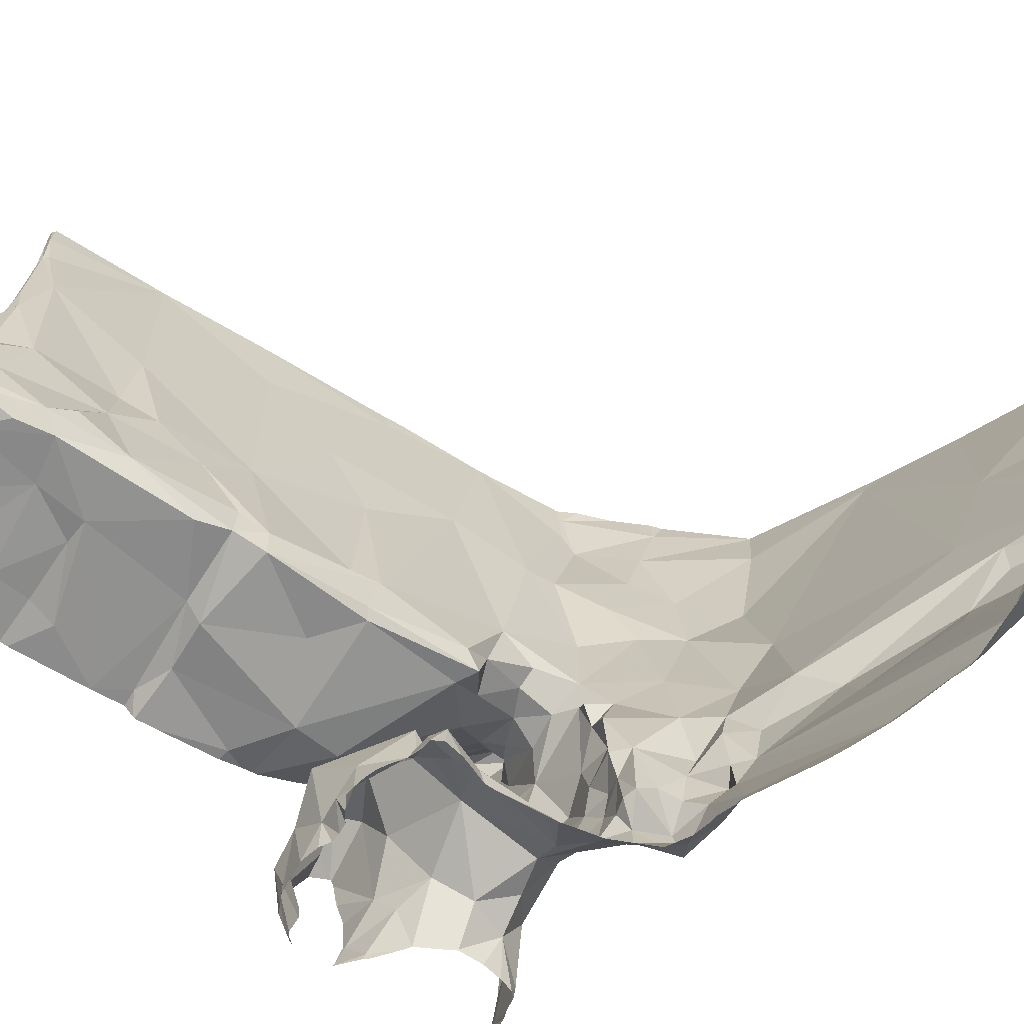
<metadata>
{"format":"obj","ext":"obj","renderer":"f3d","projection":"perspective","resolution":1024,"background":"white","views":[{"elev":-67.6,"azim":58.9,"up":"+Y"}]}
</metadata>
<code>
v 60.68 48.7 -7.095
v 60.71 47.34 -0.06279
v 60.41 47.88 -1.709
v 60.36 51.47 -5.899
v 61.17 54.58 -5.661
v 60.39 52.74 6.944
v 60.49 52.66 12.04
v 60.64 53.46 13.93
v 60.36 53.67 -0.01121
v 60.75 52.58 2.525
v 60.8 52.6 -5.725
v 60.59 57.23 13.74
v 60.47 60.06 13.7
v 60.67 58.69 -5.929
v 60.84 56.12 13.85
v 62.26 52.57 -0.3362
v 62.57 52.31 1.23
v 60.91 54.83 -1.516
v 61.62 48.64 -6.573
v 60.91 49.11 -0.7493
v 61.68 52.63 8.805
v 61.18 58.21 13.77
v 60.37 44.77 -1.812
v 60.43 45.8 -2.047
v 61.95 54.59 13.84
v 61.03 59.2 -5.034
v 60.97 52.8 5.817
v 61.98 52.79 9.802
v 62.27 52.68 12.68
v 61.01 57.94 -4.21
v 60.61 45.48 -6.751
v 60.35 44.75 -6.746
v 60.35 44.75 -1.783
v 60.35 44.75 -0.4994
v 60.83 44.75 -6.673
v 61.33 44.75 -6.652
v 61.02 44.96 -2.415
v 61.05 44.75 -2.509
v 60.98 44.75 -2.384
v 64.51 45.53 0.5434
v 64.38 44.75 0.1201
v 64.69 44.75 0.3317
v 63.58 45.7 0.4696
v 64 44.75 0.09849
v 62.4 46.91 0.7446
v 62.72 44.75 0.5783
v 68.14 44.79 -7.585
v 67.49 44.93 -6.163
v 67.56 44.75 -6.083
v 68.99 46.25 -9.029
v 69.46 44.75 -8.224
v 69.68 44.75 -8.263
v 61.63 44.75 -6.574
v 62.04 45.32 -6.598
v 62.17 45.92 -2.685
v 61.96 44.75 -3.305
v 67.81 45.63 -0.9932
v 67.72 44.75 -1.524
v 67.34 45.29 -2.275
v 65.19 45.24 0.3653
v 66.22 44.75 0.1956
v 66.75 45.11 -0.3937
v 68.2 44.75 -7.597
v 68.12 45.83 -8.445
v 69.94 46.34 -9.138
v 72.58 44.75 -9.84
v 74.18 45.24 -10.82
v 77.24 45.18 -11.84
v 77.11 44.75 -11.57
v 78.98 44.77 -11.56
v 79.84 44.92 -11.5
v 80.37 44.75 -11.04
v 80.4 44.75 -11.04
v 62.28 52.5 5.24
v 63.17 50.49 -6.387
v 62.9 47.21 -6.298
v 64.79 47.91 -6.352
v 64.01 46.6 -5.603
v 62.96 45.87 -5.625
v 62.2 44.75 -6.38
v 63.53 45.88 -4.391
v 62.57 44.79 -4.477
v 61.78 48.43 0.2935
v 61.31 46.38 0.7285
v 61.83 49.86 -0.65
v 63.1 48.93 0.2987
v 63.75 47.99 1.052
v 61.67 45.14 0.5627
v 60.67 44.75 -0.102
v 61.68 46.74 -2.204
v 63.35 46.27 -3.092
v 63.06 47.86 -1.787
v 62 44.75 -3.334
v 62.32 49.4 -1.319
v 64.13 48.72 -0.459
v 65.65 46.69 -2.674
v 65.51 47.9 -1.19
v 65.2 46.65 -5.404
v 65.49 49.95 -6.835
v 66.15 49.06 -7.056
v 65.2 46.44 0.3575
v 66.34 47.83 -0.7763
v 64.46 48.34 0.2997
v 62.2 52.64 11.15
v 64.17 52.74 9.688
v 65.06 52.58 9.578
v 64.32 52.71 5.873
v 66.75 52.52 6.935
v 65.31 52.68 11.29
v 63.54 52.66 13.86
v 64.09 52.25 5.265
v 65.92 52.57 13.74
v 63.83 53.13 14.12
v 65.16 52.53 2.35
v 66.63 52.36 1.14
v 66.18 52.5 -2.07
v 61.69 56.4 -3.323
v 64.17 54.39 -3.394
v 65.58 53.85 -3.16
v 63.4 55.82 -4.518
v 64.99 55.01 -4.755
v 63.78 55.66 -5.178
v 63.01 56.38 -5.602
v 64.52 54.74 -5.722
v 62.53 55.89 -6.071
v 64.01 54.96 13.72
v 63.57 56.46 13.74
v 62.07 53.55 13.89
v 62.47 53.18 14.28
v 60.41 53.17 14.24
v 63.4 53.37 13.83
v 64.53 53.83 13.85
v 64.65 56.09 13.94
v 62.74 51.48 -6.034
v 63.9 53.9 -6.173
v 64.43 51.72 -6.991
v 65.57 52.45 -6.747
v 65.8 54.73 -5.62
v 66.04 50.75 -6.685
v 66.98 46.63 -7.412
v 66.86 45.77 -6.218
v 67.3 46.66 -8.849
v 67.35 44.75 -4.775
v 66.05 46.11 -5.464
v 67.34 44.75 -4.751
v 66.87 47.61 -7.482
v 66.05 47.7 -6.85
v 66.93 46.24 -2.313
v 67.16 45.21 -4.455
v 66.83 48.11 -7.002
v 67.29 44.75 -2.825
v 67.35 44.75 -4.721
v 66.91 46.05 -1.675
v 66.24 47.14 -1.261
v 66.34 46.28 -0.8554
v 67.4 45.51 -0.6335
v 67.69 44.75 -0.5728
v 67.12 47.97 -8.666
v 67.86 48.06 -7.017
v 67.94 48.6 -7.695
v 68 48.5 -8.5
v 69.76 49.63 -9.945
v 69.21 49.65 -9.42
v 69.26 48.42 -9.476
v 68.66 49.29 -9.686
v 68.46 48.08 -9.037
v 69.34 51.14 -9.17
v 68.13 49.92 -8.644
v 67.91 50.42 -6.991
v 67.22 49.54 -6.86
v 67.44 48 -6.85
v 67.4 50.49 -6.483
v 66.52 49.84 -7.002
v 66.96 52.55 11.53
v 66.93 52.73 5.812
v 66.83 52.54 12.78
v 66.98 52.42 4.681
v 66.93 52.59 1.349
v 66.68 54.01 -2.832
v 66.88 52.39 -2.448
v 67.05 53.13 -1.955
v 66 54.89 -4.359
v 66.62 55.31 -4.477
v 66.47 55.31 13.85
v 66.53 52.93 14.2
v 66.88 53.36 14.52
v 66.65 55.58 14.34
v 66.98 54.87 14.29
v 66.99 52.84 14.2
v 67.05 53.42 14.47
v 66.73 53.18 -6.414
v 66.56 54.43 -6.114
v 66.89 55.29 -5.941
v 66.92 56 -3.233
v 67.11 54.16 1.064
v 67.14 53.39 4.785
v 68.54 52.6 -8.309
v 68.09 51.37 -9.101
v 67.21 55.36 10.4
v 67.46 53.79 11.23
v 67.23 53.16 9.3
v 69.93 51.3 -10.14
v 69.41 52.23 -9.341
v 69.5 54.46 -9.933
v 67.44 53.87 -6.789
v 67.53 52.21 -6.268
v 68.29 55.31 -8.109
v 66.79 52.14 -6.898
v 67.03 53.7 -5.977
v 66.85 54.55 1.964
v 67.1 55.68 7.219
v 66.99 57.47 5.671
v 67.06 53.87 5.788
v 67.39 53.03 12.1
v 67.17 54.51 13.86
v 71.6 52.35 -10.36
v 66.95 57.55 10.17
v 67.24 56.97 13.12
v 68.53 58.77 -9.009
v 62.52 44.75 -5.29
v 67.31 44.75 -2.458
v 61.97 57.14 -6.133
v 67.86 58.48 -7.587
v 67.19 56.82 8.869
v 70.23 44.75 -8.505
v 70.64 56.4 -10.6
v 67.12 56.11 14.17
v 61.01 59.4 -5.63
v 62.64 57.36 -5.138
v 62.08 58.67 -6.398
v 61.96 59.14 -5.987
v 63.68 59.96 13.78
v 61.89 58.93 -6.506
v 66.62 59.77 13.83
v 66.57 58.48 13.87
v 66.95 60.29 14.27
v 66.76 59.77 14.34
v 66.7 58.32 14.37
v 66.77 56.98 14.35
v 67.12 60.93 14.2
v 67.17 59.71 14.08
v 67.3 62.33 13.36
v 66.63 59.13 14.58
v 69.52 60.58 -10.61
v 68.45 61.44 -8.766
v 67.7 60.03 -6.604
v 67.95 62.32 -7.321
v 66.91 57.87 -5.933
v 68.16 64.28 -7.738
v 67.14 61.17 -5.002
v 67.16 61.03 -3.956
v 67.03 62.11 -1.261
v 66.91 59.49 1.775
v 67.08 61.96 3.258
v 67.09 64.88 5.8
v 67.1 60.58 9.876
v 66.73 59.4 14.46
v 66.7 65.2 13.79
v 66.98 64.07 14.13
v 67.09 64.76 14.07
v 66.96 65.98 14.16
v 66.78 66.05 13.77
v 67.24 66.31 14.12
v 67.16 66.64 1.502
v 67.21 67.26 6.115
v 67.17 67.25 10.03
v 67.17 64.85 13.9
v 69.89 65.07 -11.1
v 69.78 67.21 -11.32
v 68.45 66.37 -8.213
v 67.12 64.64 -5.85
v 67.24 66.62 -5.334
v 67.15 65.45 -5.351
v 73.43 66.65 -13.48
v 73.01 49.81 -11.31
v 72.38 51.35 -11.42
v 76.09 51.55 -13.26
v 77.69 53.52 -13.69
v 76.18 50.36 -12.83
v 76.35 55.57 -13.26
v 80.44 50.64 -14.88
v 78.92 45.84 -12.43
v 80.31 45.7 -12.73
v 80.41 44.91 -11.39
v 78.45 50.88 -14.27
v 80.25 52.06 -15.25
v 77.51 52.57 -13.88
v 80.42 53.98 -15.13
v 80.06 57.04 -15.45
v 77.28 60.53 -14.48
v 75.22 44.75 -10.98
v 80.39 56.02 -15.45
v 80.43 61.46 -16.6
v 80.39 56.19 -15.49
v 80.37 67.06 -17.42
v 80.39 67.28 -17.46
v 80.39 67.25 -17.46
v 60.41 44.75 -6.724
v 60.36 44.75 -1.787
v 63.69 44.75 0.1515
v 61.78 44.75 -3.163
v 67.38 44.75 -4.927
v 68.15 44.75 -7.559
v 68.14 44.75 -7.535
v 67.85 44.75 -0.9268
v 60.48 44.75 -0.3859
v 65.81 44.75 0.3663
v 68.85 44.75 -8.032
v 62.36 44.75 -5.943
v 65.73 44.75 0.3855
v 65.1 44.75 0.5329
v 63.35 44.75 0.3784
v 61.67 44.75 0.5259
v 66.85 44.75 -0.2833
v 66.56 44.75 -0.03362
v 67.72 44.75 -0.6473
v 62.01 44.75 -6.546
v 67.69 44.75 -1.61
v 79.67 44.75 -11.33
v 76.76 44.75 -11.52
v 76.15 44.75 -11.27
v 74.49 44.75 -10.72
v 73.23 44.75 -10.16
v 78.97 44.75 -11.54
v 78.94 44.75 -11.55
v 62.27 44.75 -3.928
v 62.54 44.75 -4.468
v 61.03 44.75 0.2945
v 61.27 44.75 0.3811
v 64.76 44.75 0.3331
v 62.55 44.75 -4.54
v 67.36 44.75 -0.5034
v 61.61 44.75 0.5259
v 67.33 44.75 -2.417
v 67.62 44.75 -1.769
v 70.41 44.75 -8.558
v 70.54 44.75 -8.638
v 78.98 44.75 -11.53
v 80.38 67.17 -17.44
v 60.35 53.66 0.01721
v 60.35 46.28 -0.593
v 60.35 48.23 -1.634
v 60.35 60.11 13.71
v 60.35 51.44 -5.928
v 60.35 57.75 13.78
v 60.35 56.49 -3.136
v 60.35 52.79 14.04
v 60.35 45.91 -2.029
v 60.35 66.18 13.79
v 60.35 44.76 -1.781
v 60.35 48.69 -7.079
v 60.35 51.48 -5.899
v 60.35 52.67 11.9
v 60.35 48.66 -0.7239
v 60.35 52.44 4.68
v 60.35 52.67 11.58
v 60.35 49.07 -1.449
v 60.35 48.86 -1.52
v 60.35 56.97 -3.552
v 60.35 47.15 -1.963
v 60.35 52.74 6.926
v 60.35 54.23 -5.31
v 60.35 58.94 -5.72
v 60.35 57.14 -3.663
v 60.35 52.7 9.661
v 60.35 53.94 13.92
v 60.35 58.67 -5.716
v 60.35 47.87 -1.711
v 60.35 54.92 -5.168
v 60.35 44.8 -1.808
v 60.35 44.75 -1.783
v 60.35 57.28 -5.511
v 60.35 57.56 13.77
v 60.35 49.01 -7.099
v 60.35 45.05 -6.786
v 60.35 53.67 -0.006831
v 60.35 45.77 -1.991
v 60.35 52.84 14.08
v 60.35 44.85 -0.4783
v 60.35 53.1 14.21
v 60.35 45.56 -6.803
v 60.35 53.46 13.95
v 60.35 49.06 -1.329
v 60.35 52.67 12.16
v 60.35 56.78 -3.436
v 60.35 54.73 -1.372
v 60.35 52.7 12.73
v 60.35 50.24 -6.754
v 60.35 52.74 9.927
v 60.35 56.72 13.77
v 60.35 47.64 -0.2939
v 60.35 53.47 13.93
v 60.35 58.94 -4.981
v 60.35 46.75 -0.5729
v 60.35 50.49 -6.756
v 60.35 54.97 13.86
v 60.35 52.71 10.2
v 60.35 53.53 13.93
v 60.35 52.74 6.913
v 60.35 52.74 7.006
v 60.35 52.8 1.877
v 60.35 47.31 -0.3207
v 60.35 47.9 -1.682
v 60.35 53.16 14.24
v 60.35 47.55 -7.024
v 60.35 52.58 -5.655
v 60.35 45.85 -2.025
v 60.35 58.75 13.75
v 60.35 49.83 -6.896
v 60.35 48.42 -7.06
v 60.35 52.66 12.05
v 60.35 52.74 7.169
v 60.35 53.17 14.24
v 60.35 52.4 5.411
v 60.35 55.74 13.86
v 60.35 44.77 -1.783
v 60.35 50.56 -6.726
v 60.35 52.47 5.495
v 60.35 51.47 -5.9
v 60.35 52.61 2.619
v 60.35 59.32 -5.52
v 60.35 52.83 5.806
v 60.35 52.66 12.08
v 60.35 53.46 -5.601
v 60.35 51.48 -5.896
v 60.35 52.87 1.512
v 60.35 52.88 1.354
v 60.35 45.34 -0.3643
v 60.35 52.78 13.89
v 60.35 44.91 -0.4102
v 60.35 53.68 -0.02571
v 60.35 59.24 -5.296
v 60.35 49.12 -1.395
v 60.35 57.12 13.76
v 73.68 67.28 -13.73
v 72.7 67.28 -13.13
v 67.17 67.28 10.05
v 67.17 67.28 10.03
v 67.12 67.28 14.17
v 67.25 67.28 -5.21
v 67.01 67.28 14.19
v 66.78 67.28 13.81
v 66.44 67.28 13.82
v 67.13 67.28 -2.175
v 66.91 67.28 14.14
v 79.1 67.28 -16.78
v 64.15 67.28 13.82
v 80.19 67.28 -17.36
v 67.21 67.28 6.107
v 69.85 67.28 -11.37
v 67.17 67.28 10.2
v 68.52 67.28 -8.53
v 64.71 67.28 13.83
v 67.21 67.28 6.128
v 64.45 67.28 13.82
v 68.42 67.28 -8.133
v 67.19 67.28 0.8828
v 67.18 67.28 1.348
v 80.29 67.28 -17.41
v 60.35 67.28 13.81
v 68.03 67.28 -7.235
v 67.14 67.28 -1.741
v 67.13 67.28 -2.288
v 67.17 67.28 1.768
v 67.17 67.28 1.53
v 69.75 67.28 -11.27
v 69.77 67.28 -11.31
v 76.42 67.28 -15.32
v 60.36 67.28 13.81
v 67.24 67.28 -5.15
v 67.24 67.28 14.05
v 65.08 67.28 13.82
v 66.42 67.28 13.82
v 67.88 67.28 -6.878
v 67.51 67.28 -5.738
v 75.1 67.28 -14.56
v 67.13 67.28 -2.138
v 66.84 67.28 14
g obj_0
f 1 374 351
f 1 409 374
f 410 1 351
f 388 409 1
f 1 410 405
f 1 19 388
f 1 405 31
f 395 388 19
f 76 19 1
f 405 381 31
f 54 1 31
f 19 75 395
f 54 76 1
f 75 19 76
f 31 381 375
f 31 53 54
f 395 75 134
f 76 54 79
f 76 77 75
f 31 375 32
f 53 317 54
f 53 31 36
f 395 134 417
f 79 54 80
f 79 78 76
f 77 76 78
f 298 31 32
f 317 80 54
f 31 35 36
f 417 134 4
f 77 78 98
f 298 35 31
f 417 4 344
f 4 134 11
f 344 4 419
f 419 4 352
f 352 4 425
f 2 402 394
f 84 2 394
f 394 341 84
f 84 341 428
f 430 84 428
f 430 89 84
f 89 328 84
f 89 430 306
f 430 379 306
f 379 34 306
f 7 353 356
f 353 7 411
f 397 7 356
f 411 7 423
f 397 104 7
f 7 384 423
f 29 7 104
f 28 104 397
f 7 387 384
f 109 29 104
f 29 429 7
f 28 105 104
f 397 389 28
f 429 387 7
f 109 104 105
f 110 29 109
f 347 429 29
f 105 28 21
f 28 389 21
f 109 105 106
f 29 110 347
f 109 112 110
f 106 105 21
f 389 365 21
f 109 106 174
f 109 174 112
f 21 6 106
f 412 21 365
f 174 106 108
f 176 112 174
f 412 6 21
f 106 6 107
f 107 108 106
f 112 176 189
f 6 412 400
f 107 6 27
f 107 175 108
f 361 6 400
f 107 27 74
f 6 399 27
f 111 175 107
f 399 6 361
f 27 418 74
f 74 111 107
f 399 422 27
f 111 177 175
f 418 414 74
f 418 27 422
f 111 74 17
f 177 111 114
f 74 414 10
f 114 111 17
f 10 17 74
f 177 114 115
f 414 355 10
f 115 114 17
f 10 401 17
f 177 115 178
f 420 10 355
f 115 17 116
f 401 10 420
f 401 426 17
f 180 178 115
f 115 116 180
f 17 16 116
f 427 17 426
f 427 16 17
f 8 392 382
f 413 8 382
f 413 130 8
f 130 129 8
f 129 128 8
f 128 129 131
f 129 113 131
f 9 340 376
f 431 9 376
f 340 9 16
f 386 9 431
f 9 18 16
f 340 16 427
f 386 18 9
f 117 16 18
f 18 386 346
f 18 346 117
f 16 117 118
f 346 385 117
f 118 117 120
f 116 16 118
f 359 117 385
f 120 117 229
f 118 120 121
f 118 119 116
f 359 30 117
f 30 229 117
f 118 121 119
f 116 119 180
f 30 359 26
f 30 26 229
f 121 182 119
f 119 179 180
f 359 364 26
f 26 231 229
f 393 26 364
f 432 26 393
f 8 366 398
f 396 366 8
f 392 8 398
f 25 396 8
f 415 396 25
f 25 8 128
f 15 415 25
f 25 128 131
f 390 415 15
f 15 25 127
f 126 25 131
f 12 390 15
f 25 126 127
f 22 15 127
f 132 126 131
f 12 15 22
f 390 12 434
f 127 126 133
f 127 232 22
f 126 132 133
f 132 131 113
f 22 345 12
f 434 12 373
f 232 127 133
f 232 13 22
f 184 133 132
f 113 185 132
f 345 22 13
f 345 373 12
f 133 235 232
f 232 455 13
f 132 185 184
f 235 133 184
f 185 113 112
f 345 13 408
f 234 232 235
f 455 232 234
f 455 447 13
f 185 186 184
f 112 113 110
f 185 112 189
f 13 343 408
f 455 234 453
f 469 13 447
f 185 189 186
f 110 113 129
f 343 13 349
f 472 453 234
f 460 13 469
f 129 378 110
f 460 349 13
f 234 258 472
f 380 378 129
f 378 347 110
f 472 258 473
f 130 380 129
f 380 130 404
f 404 130 413
f 4 11 406
f 406 425 4
f 424 406 11
f 5 424 11
f 135 5 11
f 424 5 362
f 11 134 135
f 135 125 5
f 362 5 369
f 134 136 135
f 5 125 222
f 5 372 369
f 134 75 136
f 14 5 222
f 367 372 5
f 136 75 99
f 14 367 5
f 233 14 222
f 77 99 75
f 367 14 363
f 228 14 233
f 99 77 100
f 421 363 14
f 14 228 421
f 100 77 147
f 173 99 100
f 147 77 98
f 147 150 100
f 139 99 173
f 98 140 147
f 150 147 146
f 140 146 147
f 141 140 98
f 20 354 2
f 2 83 20
f 354 391 2
f 84 83 2
f 85 20 83
f 402 2 391
f 45 83 84
f 86 85 83
f 88 45 84
f 45 86 83
f 329 88 84
f 313 45 88
f 87 86 45
f 329 84 328
f 333 88 329
f 313 88 333
f 46 45 313
f 43 87 45
f 37 38 39
f 299 37 39
f 299 23 37
f 23 299 33
f 24 37 23
f 371 23 33
f 24 23 370
f 370 377 24
f 370 23 416
f 407 24 377
f 416 23 350
f 348 24 407
f 40 41 42
f 44 41 40
f 43 44 40
f 43 40 101
f 45 46 43
f 46 312 43
f 300 43 312
f 44 43 300
f 47 48 49
f 49 48 302
f 141 48 47
f 49 304 47
f 143 302 48
f 141 143 48
f 140 141 47
f 64 140 47
f 64 142 140
f 142 146 140
f 158 146 142
f 50 51 52
f 225 50 52
f 51 50 64
f 50 225 65
f 51 64 308
f 64 50 142
f 225 336 65
f 65 166 50
f 63 308 64
f 142 50 166
f 336 337 65
f 65 164 166
f 47 63 64
f 142 166 158
f 66 65 337
f 164 65 67
f 164 165 166
f 63 47 303
f 158 166 161
f 65 66 67
f 162 164 67
f 165 164 163
f 303 47 304
f 66 323 67
f 162 67 68
f 162 163 164
f 163 168 165
f 322 67 323
f 68 67 291
f 68 282 162
f 162 167 163
f 167 168 163
f 291 67 322
f 291 321 68
f 68 70 282
f 282 275 162
f 162 202 167
f 167 198 168
f 320 68 321
f 71 282 70
f 279 275 282
f 162 275 276
f 167 202 203
f 202 162 276
f 198 167 203
f 69 68 320
f 275 279 277
f 279 282 281
f 275 277 276
f 216 203 202
f 202 276 216
f 197 198 203
f 279 285 277
f 281 282 283
f 285 279 281
f 277 278 276
f 203 216 204
f 278 216 276
f 203 204 197
f 285 287 277
f 285 281 286
f 277 287 278
f 226 204 216
f 280 216 278
f 285 286 287
f 287 286 278
f 226 219 204
f 280 226 216
f 280 278 288
f 278 286 288
f 219 226 244
f 274 226 280
f 280 288 290
f 244 226 274
f 274 280 290
f 288 289 290
f 244 274 268
f 290 468 274
f 289 288 292
f 290 289 293
f 274 269 268
f 468 476 274
f 468 290 295
f 289 292 294
f 295 290 293
f 289 294 293
f 450 269 274
f 274 476 435
f 468 295 446
f 450 274 436
f 269 450 467
f 436 274 435
f 446 295 448
f 448 295 339
f 339 295 297
f 448 339 459
f 296 339 297
f 459 339 296
f 55 56 37
f 93 56 55
f 56 301 37
f 37 24 55
f 55 91 93
f 38 37 301
f 55 24 90
f 90 91 55
f 360 90 24
f 92 91 90
f 360 24 348
f 3 90 360
f 94 92 90
f 96 91 92
f 90 3 342
f 360 368 3
f 90 358 94
f 92 94 95
f 96 92 97
f 342 3 403
f 342 358 90
f 403 3 368
f 358 357 94
f 97 92 95
f 154 96 97
f 85 94 357
f 102 97 95
f 153 96 154
f 154 97 102
f 357 433 85
f 57 58 59
f 153 57 59
f 58 57 305
f 58 318 59
f 153 59 148
f 305 57 316
f 318 335 59
f 149 148 59
f 157 316 57
f 334 59 335
f 148 149 144
f 59 221 149
f 334 221 59
f 145 144 149
f 221 151 149
f 145 149 152
f 149 151 152
f 60 61 62
f 61 315 62
f 101 60 62
f 61 60 307
f 314 62 315
f 101 62 155
f 60 101 40
f 310 307 60
f 332 62 314
f 101 155 102
f 62 156 155
f 40 42 60
f 310 60 311
f 157 62 332
f 87 101 102
f 157 156 62
f 42 330 60
f 311 60 330
f 43 101 87
f 87 102 103
f 57 156 157
f 87 103 86
f 68 69 70
f 69 325 70
f 324 70 325
f 338 70 324
f 319 70 338
f 319 71 70
f 72 71 319
f 71 72 73
f 284 71 73
f 71 284 283
f 283 282 71
f 79 81 78
f 78 81 98
f 82 81 79
f 81 96 98
f 91 81 82
f 91 96 81
f 144 98 96
f 93 91 82
f 96 148 144
f 141 98 144
f 93 82 326
f 153 148 96
f 141 144 145
f 145 143 141
f 85 95 94
f 85 86 95
f 86 103 95
f 95 103 102
f 85 433 20
f 433 383 20
f 354 20 383
f 121 120 122
f 123 122 120
f 229 123 120
f 229 230 123
f 230 229 231
f 231 233 230
f 122 123 124
f 121 122 124
f 138 121 124
f 121 138 182
f 182 138 183
f 138 193 183
f 179 182 183
f 179 119 182
f 125 124 123
f 222 125 123
f 124 125 135
f 230 222 123
f 135 138 124
f 230 233 222
f 135 192 138
f 137 192 135
f 135 136 137
f 137 191 192
f 136 139 137
f 191 137 208
f 192 191 209
f 139 208 137
f 99 139 136
f 208 206 191
f 208 139 172
f 206 208 172
f 139 173 172
f 173 170 172
f 170 173 100
f 170 100 150
f 171 170 150
f 146 171 150
f 155 156 153
f 57 153 156
f 154 155 153
f 102 155 154
f 158 159 146
f 159 171 146
f 159 158 160
f 160 169 159
f 168 169 160
f 169 168 198
f 161 168 160
f 197 169 198
f 161 165 168
f 206 169 197
f 161 166 165
f 205 206 197
f 207 205 197
f 207 193 205
f 197 204 207
f 223 193 207
f 205 193 192
f 204 219 207
f 223 248 193
f 223 207 219
f 209 205 192
f 193 138 192
f 223 246 248
f 248 194 193
f 219 246 223
f 205 209 191
f 248 246 250
f 193 194 183
f 248 251 194
f 245 246 219
f 250 251 248
f 250 246 247
f 183 194 179
f 252 194 251
f 244 245 219
f 245 247 246
f 251 250 271
f 247 271 250
f 194 181 179
f 251 444 252
f 252 195 194
f 245 244 268
f 245 249 247
f 273 251 271
f 249 271 247
f 180 179 181
f 181 194 195
f 463 444 251
f 444 477 252
f 195 252 253
f 268 249 245
f 273 463 251
f 271 272 273
f 249 270 271
f 180 181 178
f 178 181 195
f 252 477 264
f 252 254 253
f 253 210 195
f 268 269 249
f 463 273 470
f 272 440 273
f 271 270 272
f 249 269 270
f 178 195 177
f 264 254 252
f 477 462 264
f 212 253 254
f 210 253 212
f 196 195 210
f 440 470 273
f 440 272 475
f 474 272 270
f 269 466 270
f 177 195 196
f 264 255 254
f 264 462 457
f 255 212 254
f 212 196 210
f 475 272 474
f 474 270 461
f 466 452 270
f 466 269 467
f 175 177 196
f 255 264 265
f 458 264 457
f 212 255 256
f 211 196 212
f 461 270 456
f 456 270 452
f 196 213 175
f 255 265 266
f 449 265 264
f 465 264 458
f 256 224 212
f 255 266 256
f 224 211 212
f 196 211 213
f 175 213 201
f 266 265 454
f 265 449 454
f 449 264 464
f 264 465 464
f 224 256 217
f 266 242 256
f 211 224 199
f 201 213 211
f 175 201 108
f 454 438 266
f 217 199 224
f 217 256 242
f 242 266 267
f 211 199 201
f 201 174 108
f 437 266 438
f 199 217 218
f 218 217 242
f 267 260 242
f 267 266 263
f 199 200 201
f 214 174 201
f 451 266 437
f 199 218 215
f 242 241 218
f 240 242 260
f 263 260 267
f 471 263 266
f 199 214 200
f 214 201 200
f 174 214 176
f 471 266 451
f 218 227 215
f 199 215 214
f 218 241 239
f 240 241 242
f 189 176 214
f 218 239 227
f 227 188 215
f 190 214 215
f 189 214 190
f 190 215 188
f 161 160 158
f 159 169 170
f 169 172 170
f 159 170 171
f 206 172 169
f 186 187 184
f 239 184 187
f 235 184 239
f 239 238 235
f 234 235 238
f 239 257 238
f 234 238 237
f 243 237 238
f 236 234 237
f 234 236 259
f 258 234 259
f 259 261 258
f 261 262 258
f 261 445 262
f 445 261 441
f 445 478 262
f 442 262 478
f 188 187 186
f 227 187 188
f 190 188 186
f 239 187 227
f 189 190 186
f 191 206 205
f 79 220 82
f 220 79 309
f 220 331 82
f 80 309 79
f 327 82 331
f 228 26 432
f 231 26 228
f 432 421 228
f 228 233 231
f 236 241 240
f 236 237 241
f 240 259 236
f 257 241 237
f 240 260 259
f 237 243 257
f 241 257 239
f 260 261 259
f 257 243 238
f 263 261 260
f 263 439 261
f 439 263 471
f 439 441 261
f 326 82 327
f 350 23 371
f 473 258 262
f 473 262 443
f 443 262 442

</code>
